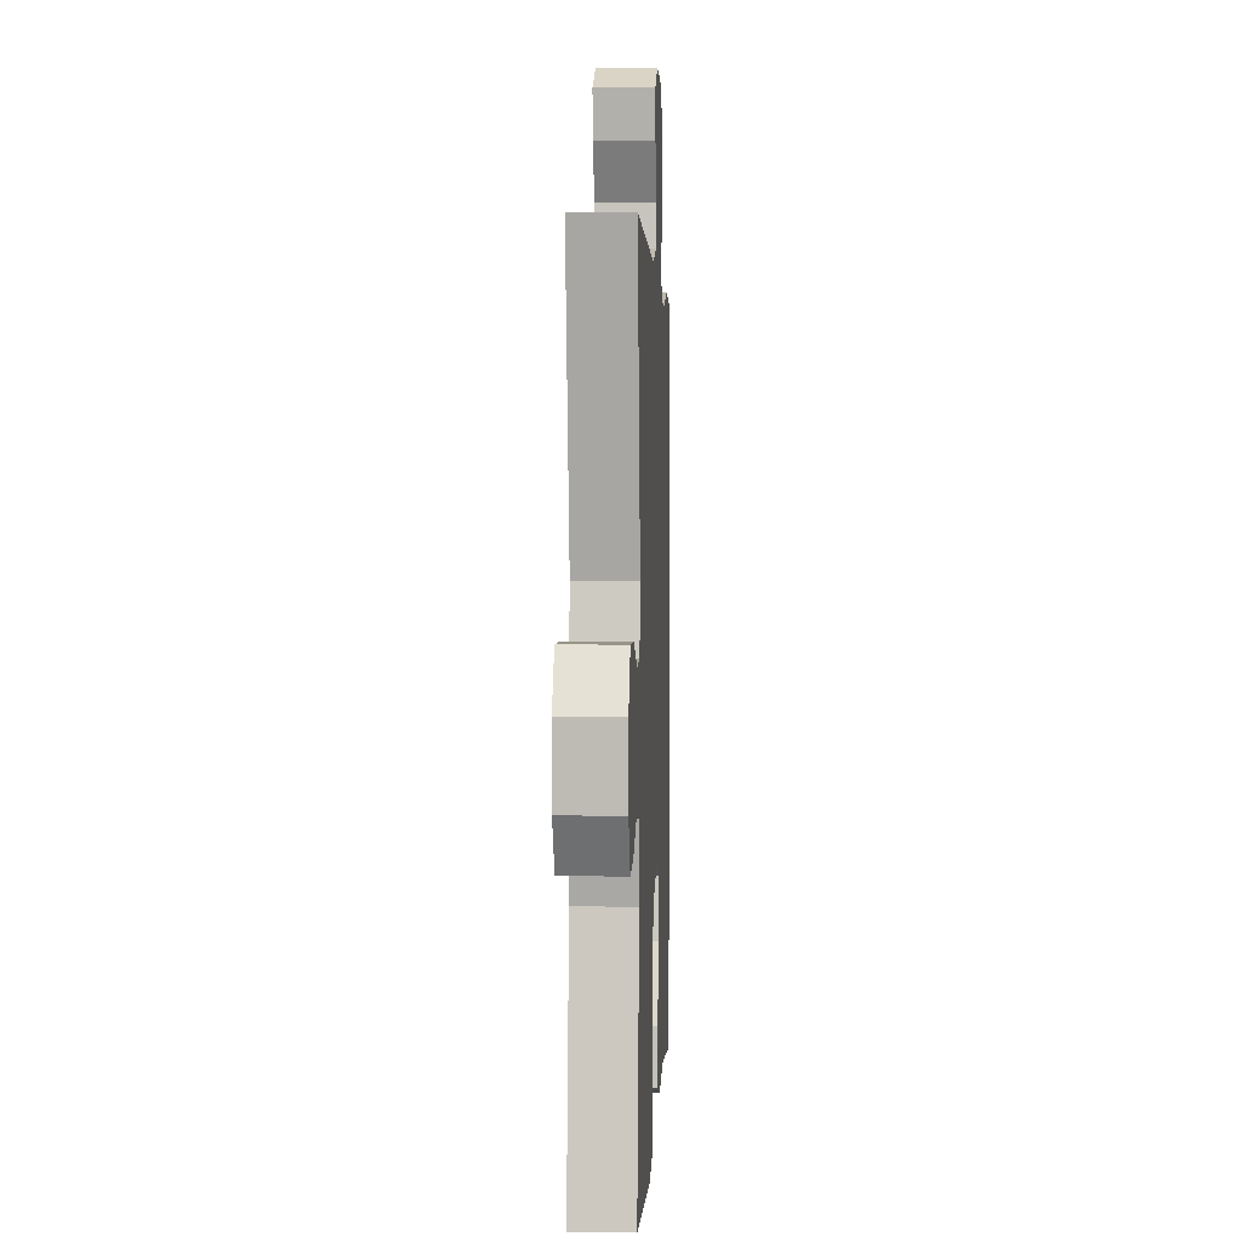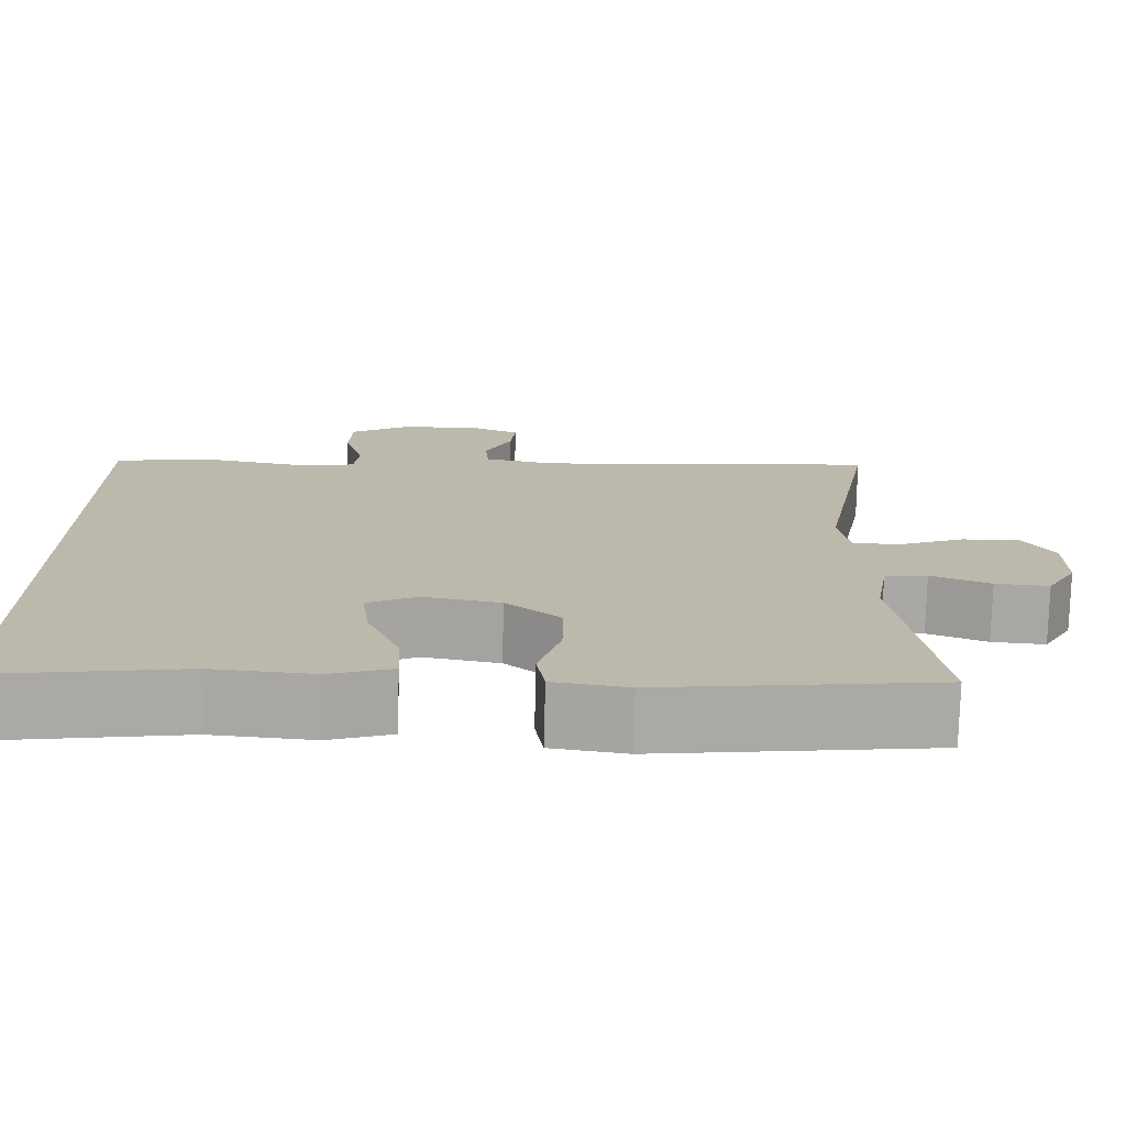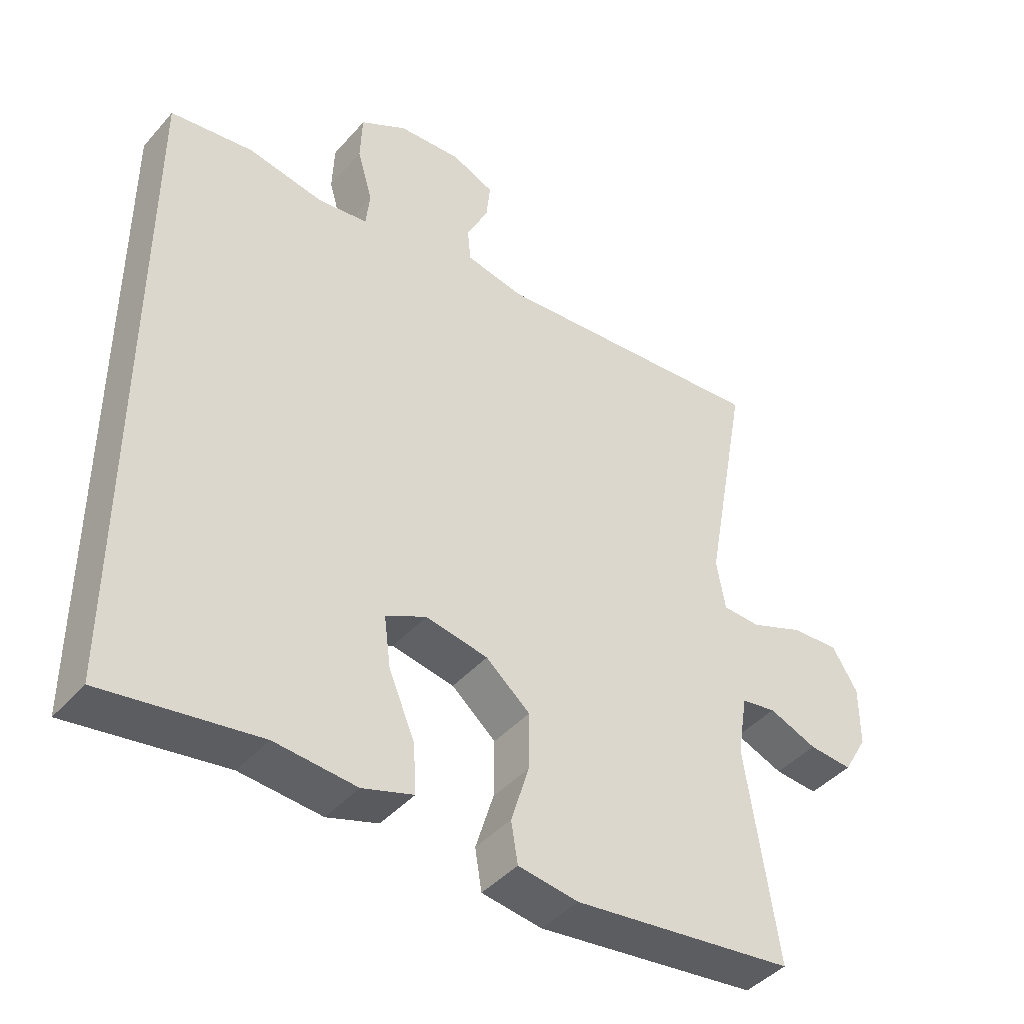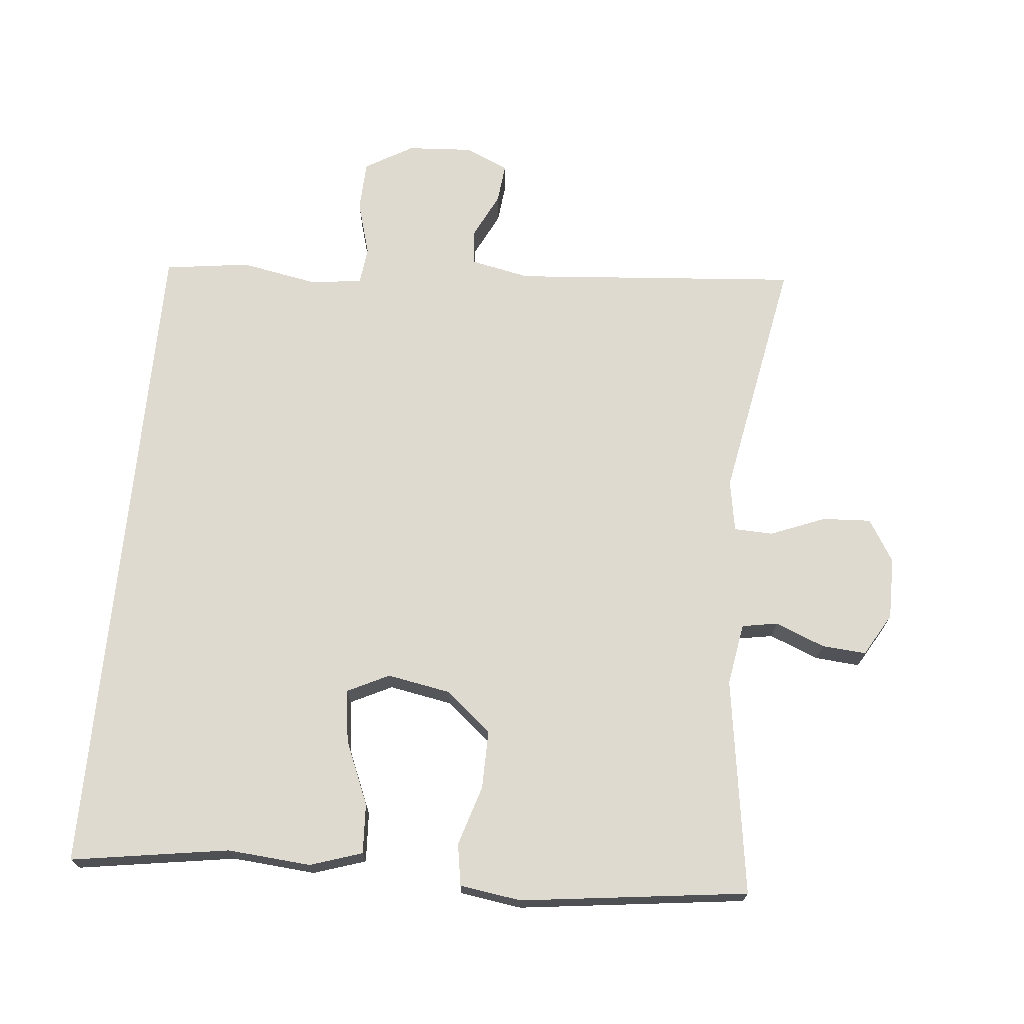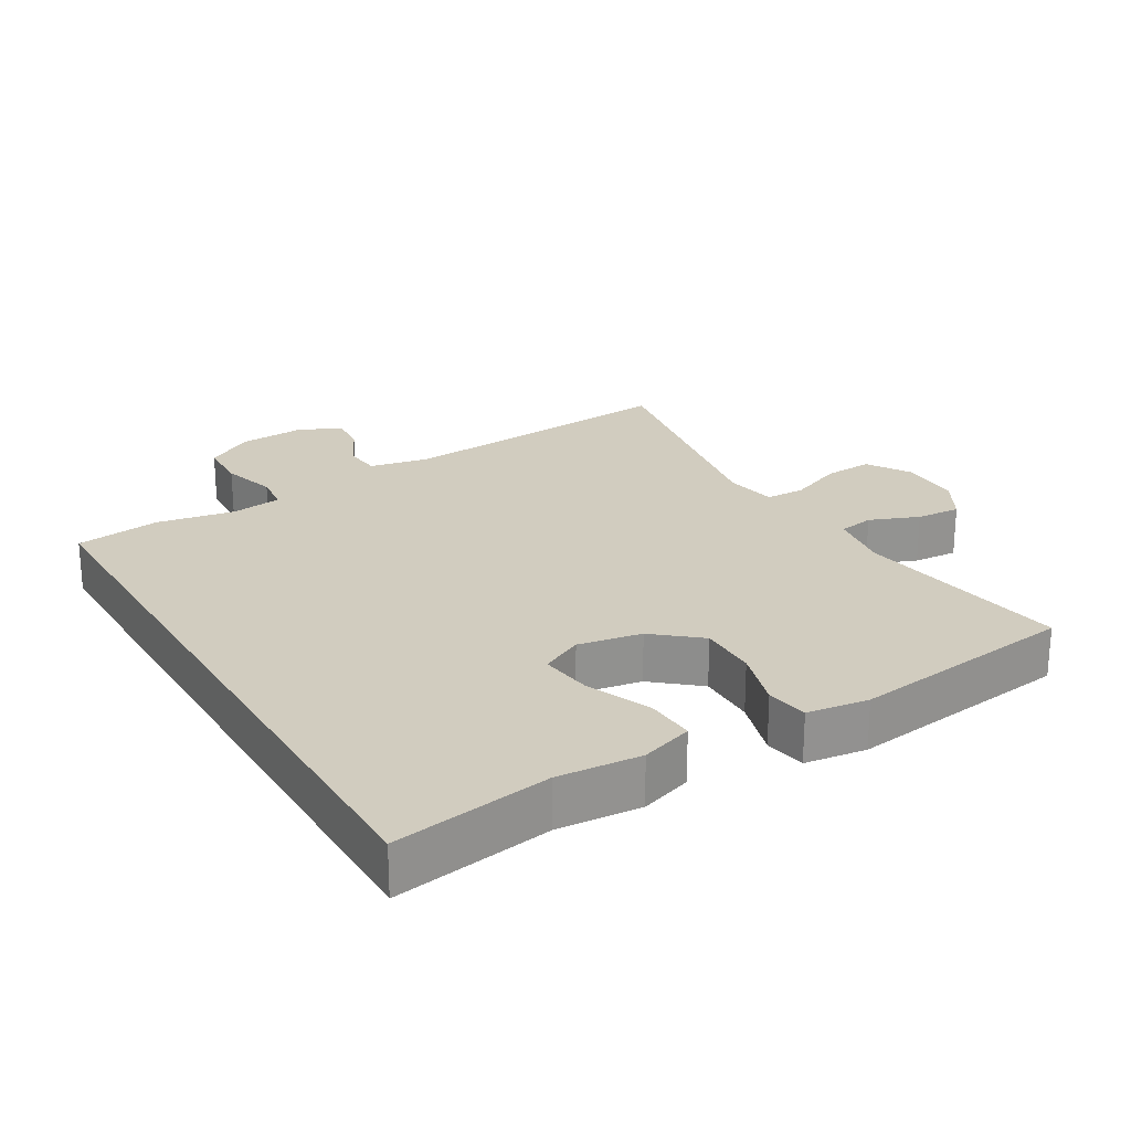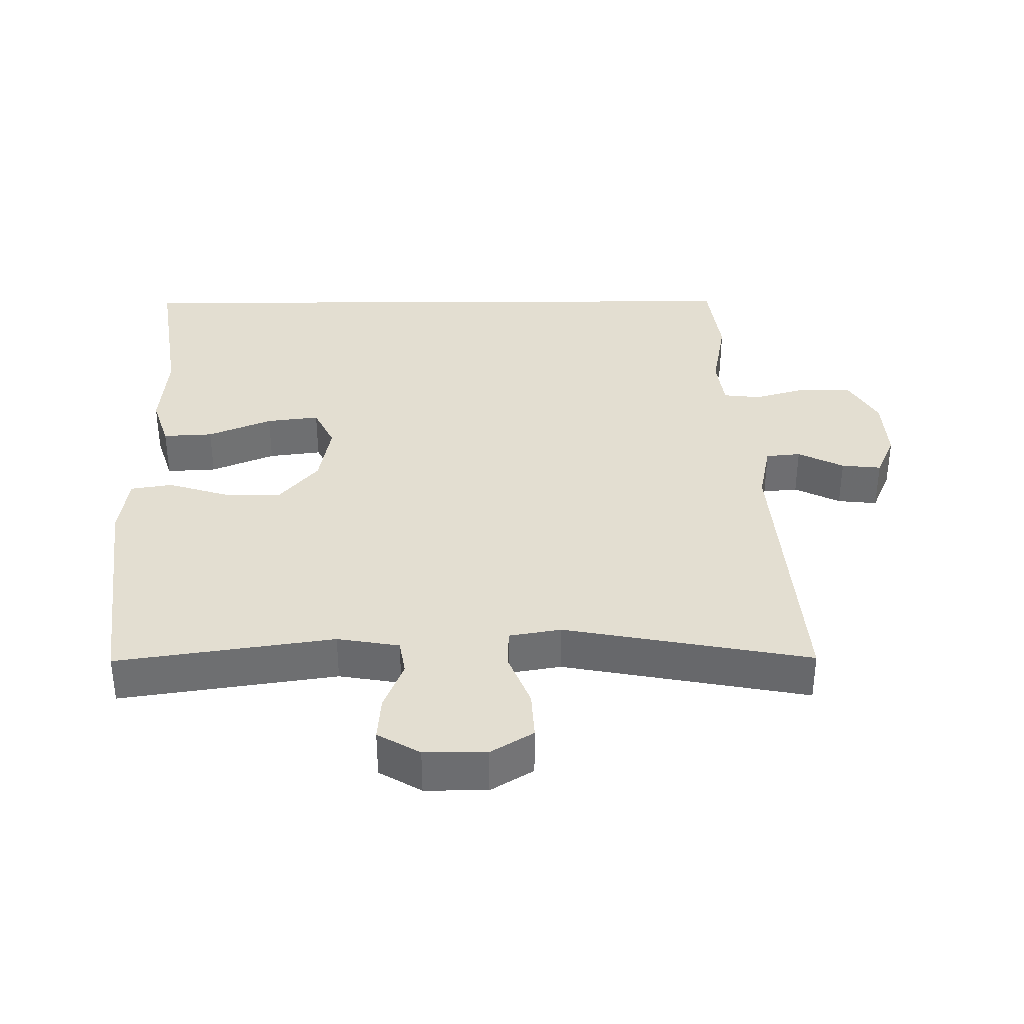
<metadata>
{"format":"obj","ext":"obj","renderer":"f3d","projection":"perspective","resolution":1024,"background":"white","views":[{"elev":5.0,"azim":-87.3,"up":"+Z"},{"elev":-75.2,"azim":178.7,"up":"+Z"},{"elev":-43.1,"azim":142.2,"up":"+Z"},{"elev":70.7,"azim":-174.5,"up":"+Y"},{"elev":23.8,"azim":149.1,"up":"+Y"},{"elev":36.0,"azim":-90.4,"up":"+Y"}]}
</metadata>
<code>
v -0.5 0.07 0.5
v -0.081 0.07 0.466
v 0.006 0.07 0.484
v 0.011 0.07 0.535
v -0.022 0.07 0.602
v -0.028 0.07 0.66
v 0.036 0.07 0.688
v 0.131 0.07 0.682
v 0.201 0.07 0.641
v 0.204 0.07 0.567
v 0.181 0.07 0.487
v 0.187 0.07 0.432
v 0.262 0.07 0.422
v 0.376 0.07 0.443
v 0.5 0.07 0.426
v 0.5 0.07 -0.546
v 0.269 0.07 -0.51
v 0.147 0.07 -0.52
v 0.071 0.07 -0.495
v 0.075 0.07 -0.422
v 0.114 0.07 -0.329
v 0.124 0.07 -0.252
v 0.063 0.07 -0.222
v -0.03 0.07 -0.239
v -0.096 0.07 -0.295
v -0.095 0.07 -0.38
v -0.068 0.07 -0.468
v -0.078 0.07 -0.529
v -0.168 0.07 -0.542
v -0.5 0.07 -0.5
v -0.453 0.07 -0.183
v -0.468 0.07 -0.092
v -0.52 0.07 -0.083
v -0.592 0.07 -0.112
v -0.657 0.07 -0.117
v -0.693 0.07 -0.055
v -0.693 0.07 0.036
v -0.655 0.07 0.098
v -0.584 0.07 0.094
v -0.504 0.07 0.062
v -0.447 0.07 0.064
v -0.434 0.07 0.14
v -0.5 0 0.5
v -0.081 0 0.466
v 0.006 0 0.484
v 0.011 0 0.535
v -0.022 0 0.602
v -0.028 0 0.66
v 0.036 0 0.688
v 0.131 0 0.682
v 0.201 0 0.641
v 0.204 0 0.567
v 0.181 0 0.487
v 0.187 0 0.432
v 0.262 0 0.422
v 0.376 0 0.443
v 0.5 0 0.426
v 0.5 0 -0.546
v 0.269 0 -0.51
v 0.147 0 -0.52
v 0.071 0 -0.495
v 0.075 0 -0.422
v 0.114 0 -0.329
v 0.124 0 -0.252
v 0.063 0 -0.222
v -0.03 0 -0.239
v -0.096 0 -0.295
v -0.095 0 -0.38
v -0.068 0 -0.468
v -0.078 0 -0.529
v -0.168 0 -0.542
v -0.5 0 -0.5
v -0.453 0 -0.183
v -0.468 0 -0.092
v -0.52 0 -0.083
v -0.592 0 -0.112
v -0.657 0 -0.117
v -0.693 0 -0.055
v -0.693 0 0.036
v -0.655 0 0.098
v -0.584 0 0.094
v -0.504 0 0.062
v -0.447 0 0.064
v -0.434 0 0.14
f 38 39 40
f 37 38 40
f 36 37 40
f 35 36 40
f 34 35 40
f 33 34 40
f 32 33 40 41
f 31 32 41 42
f 29 30 31
f 28 29 31
f 27 28 31
f 26 27 31
f 25 26 31 42
f 19 20 21
f 18 19 21
f 17 18 21
f 17 21 22
f 16 17 22
f 15 16 22
f 14 15 22
f 13 14 22
f 12 13 22 23
f 9 10 11
f 8 9 11
f 7 8 11
f 6 7 11
f 5 6 11
f 4 5 11
f 12 23 24
f 11 12 24
f 4 11 24
f 3 4 24
f 42 1 2
f 24 25 42
f 3 24 42
f 2 3 42
f 82 81 80
f 82 80 79
f 82 79 78
f 82 78 77
f 82 77 76
f 82 76 75
f 83 82 75 74
f 84 83 74 73
f 73 72 71
f 73 71 70
f 73 70 69
f 73 69 68
f 84 73 68 67
f 63 62 61
f 63 61 60
f 63 60 59
f 64 63 59
f 64 59 58
f 64 58 57
f 64 57 56
f 64 56 55
f 65 64 55 54
f 53 52 51
f 53 51 50
f 53 50 49
f 53 49 48
f 53 48 47
f 53 47 46
f 66 65 54
f 66 54 53
f 66 53 46
f 66 46 45
f 44 43 84
f 84 67 66
f 84 66 45
f 84 45 44
f 1 43 44 2
f 2 44 45 3
f 3 45 46 4
f 4 46 47 5
f 5 47 48 6
f 6 48 49 7
f 7 49 50 8
f 8 50 51 9
f 9 51 52 10
f 10 52 53 11
f 11 53 54 12
f 12 54 55 13
f 13 55 56 14
f 14 56 57 15
f 15 57 58 16
f 16 58 59 17
f 17 59 60 18
f 18 60 61 19
f 19 61 62 20
f 20 62 63 21
f 21 63 64 22
f 22 64 65 23
f 23 65 66 24
f 24 66 67 25
f 25 67 68 26
f 26 68 69 27
f 27 69 70 28
f 28 70 71 29
f 29 71 72 30
f 30 72 73 31
f 31 73 74 32
f 32 74 75 33
f 33 75 76 34
f 34 76 77 35
f 35 77 78 36
f 36 78 79 37
f 37 79 80 38
f 38 80 81 39
f 39 81 82 40
f 40 82 83 41
f 41 83 84 42
f 42 84 43 1

</code>
